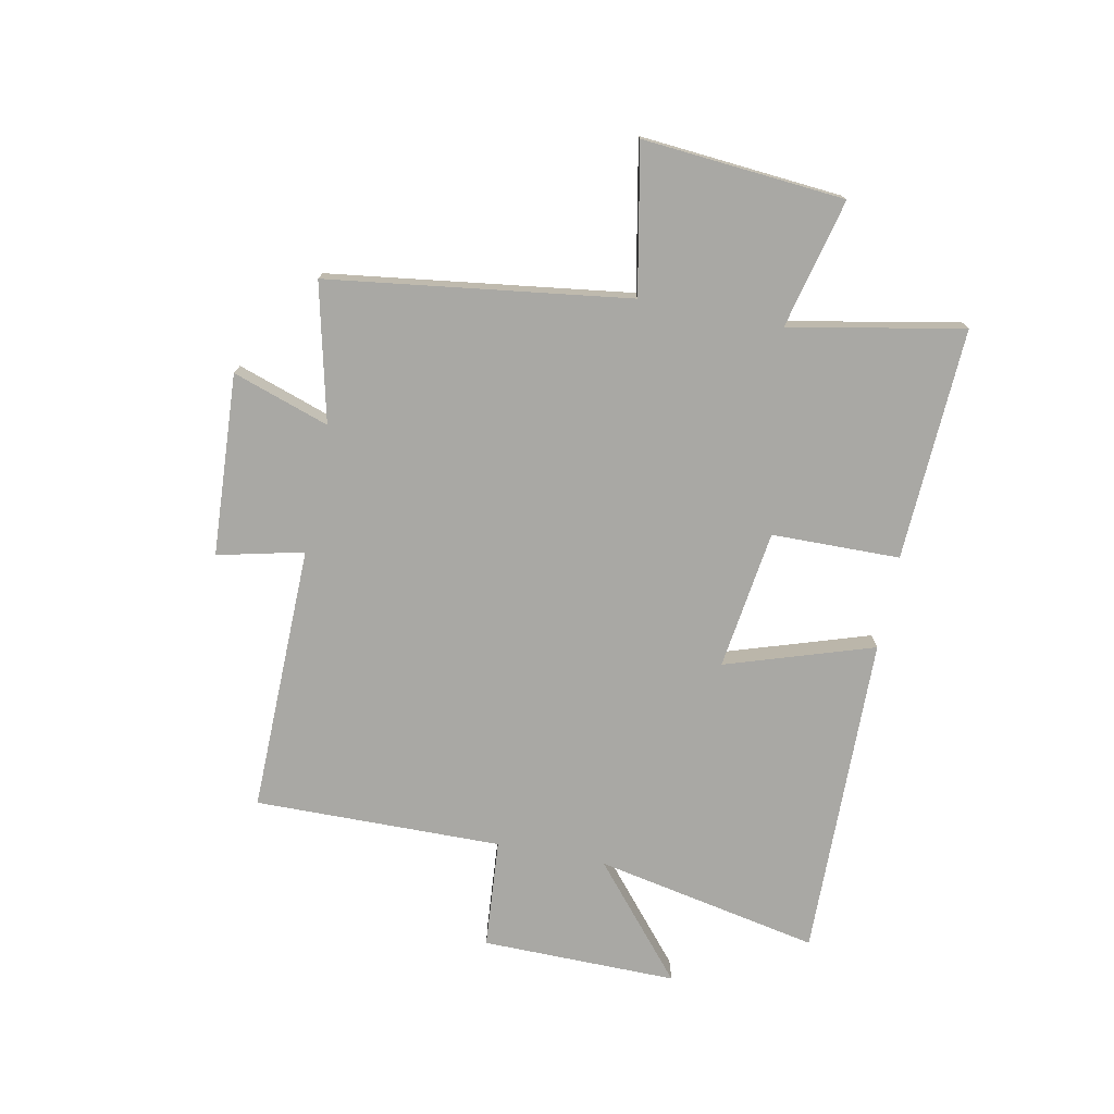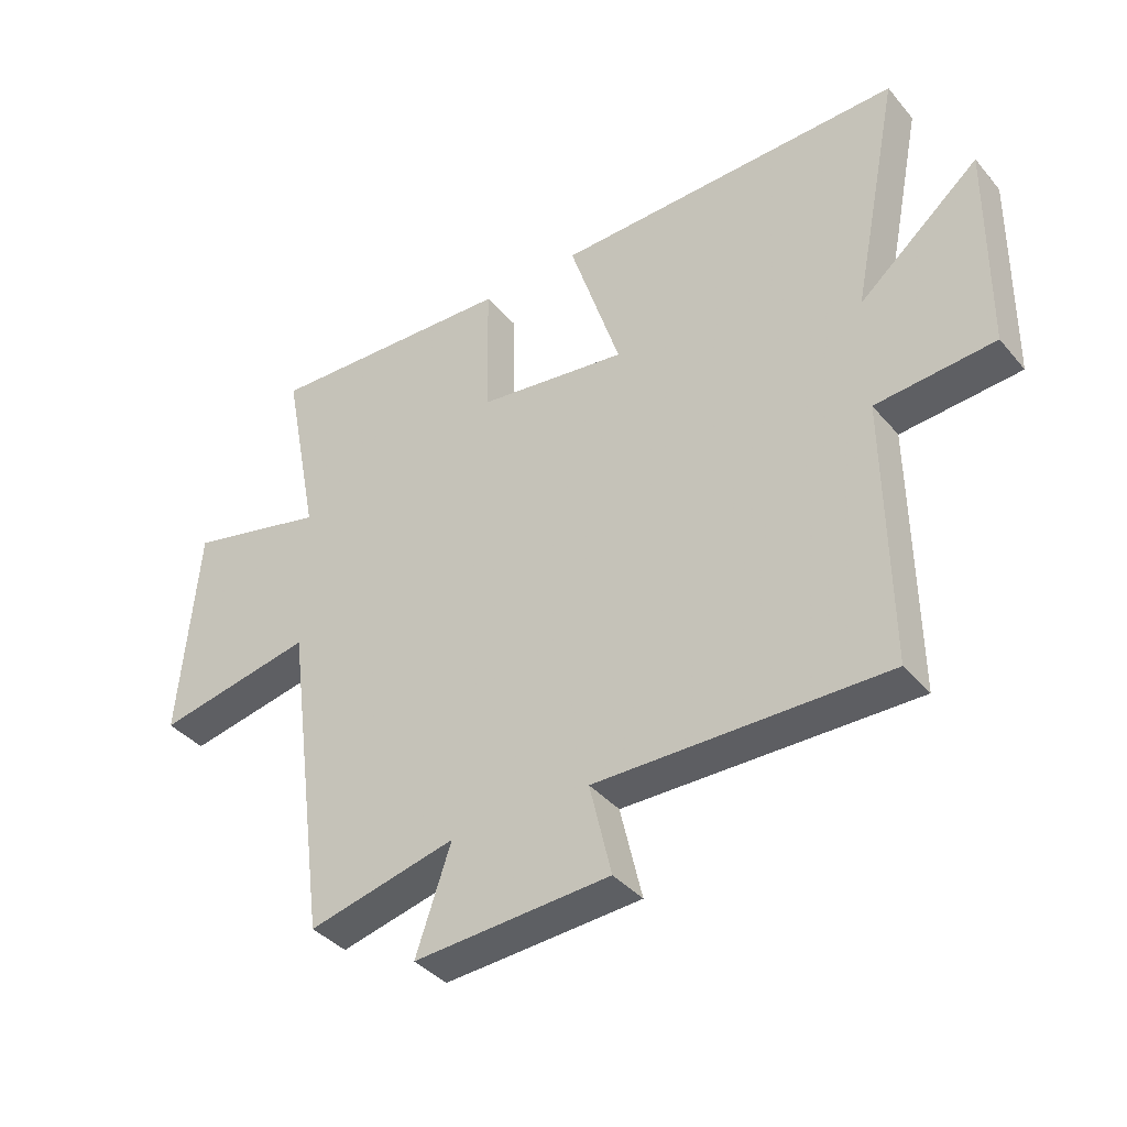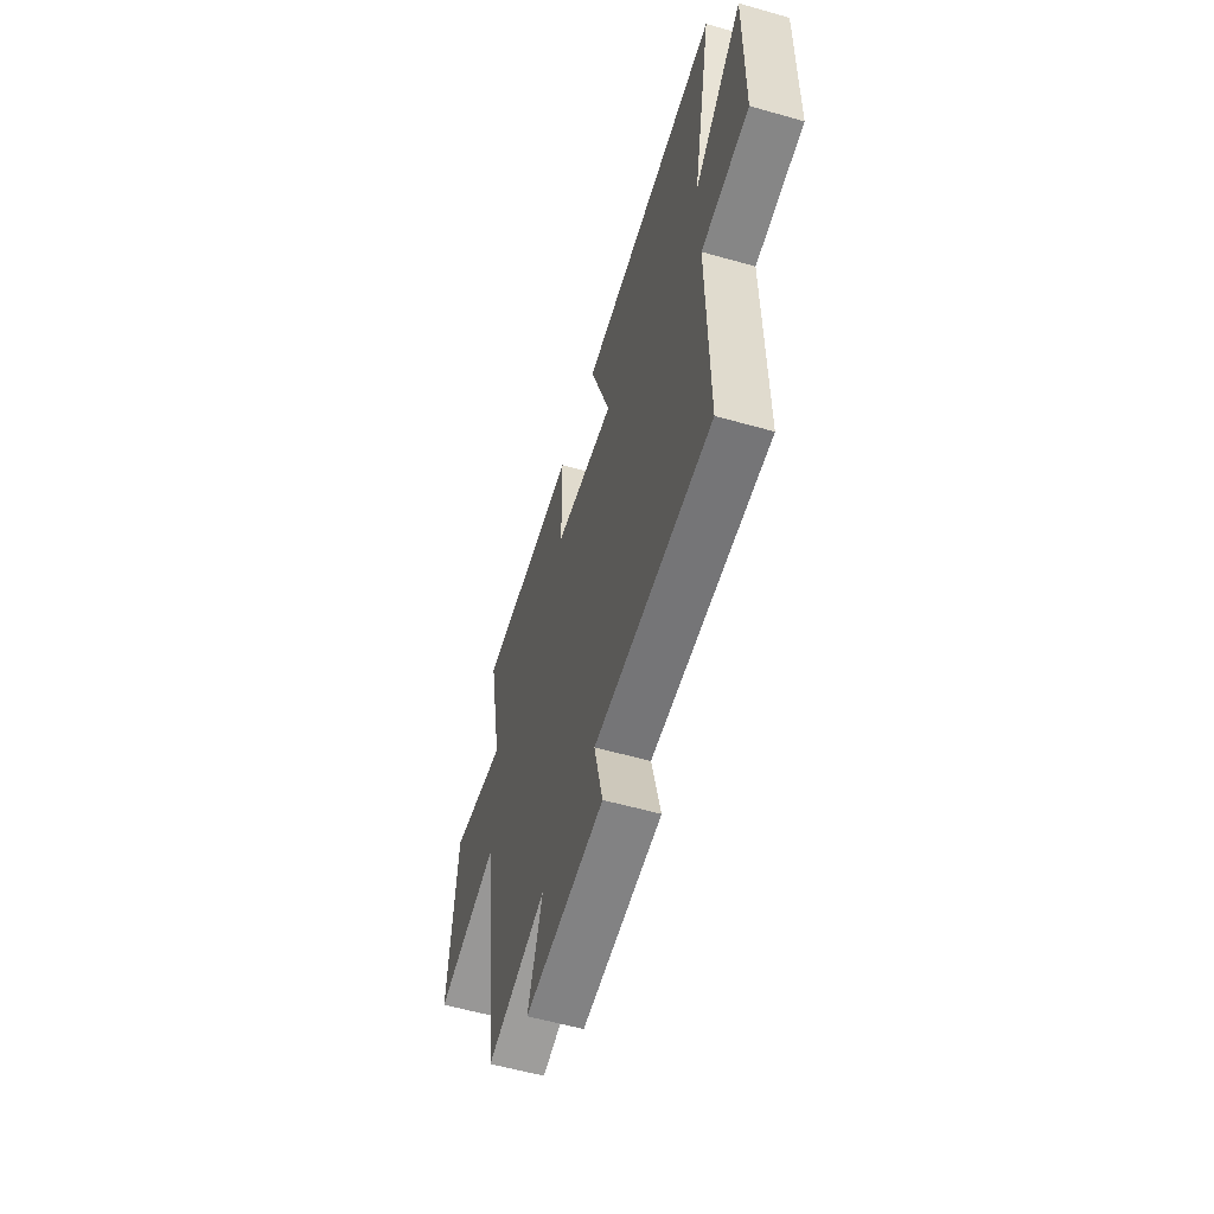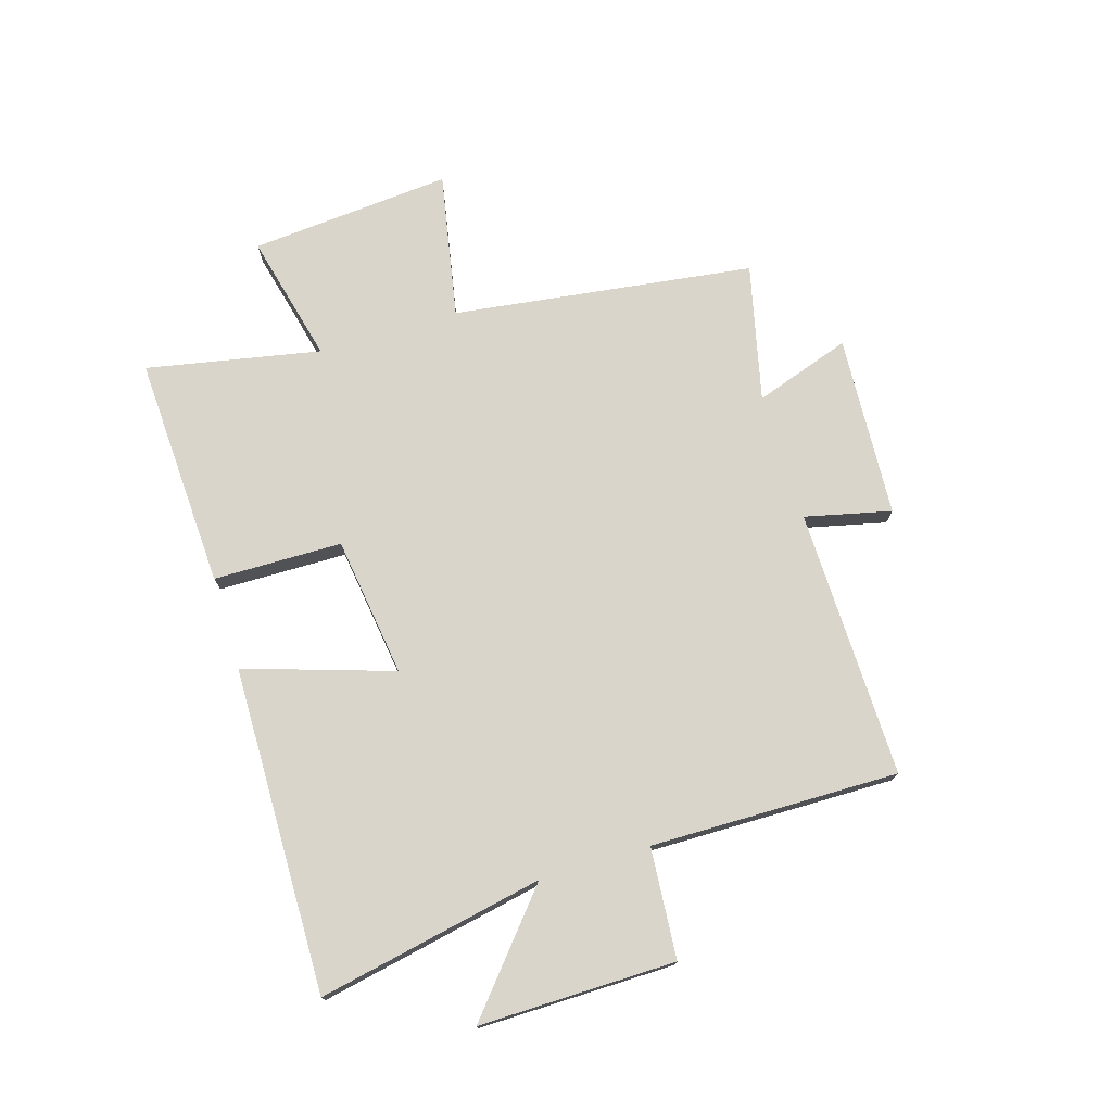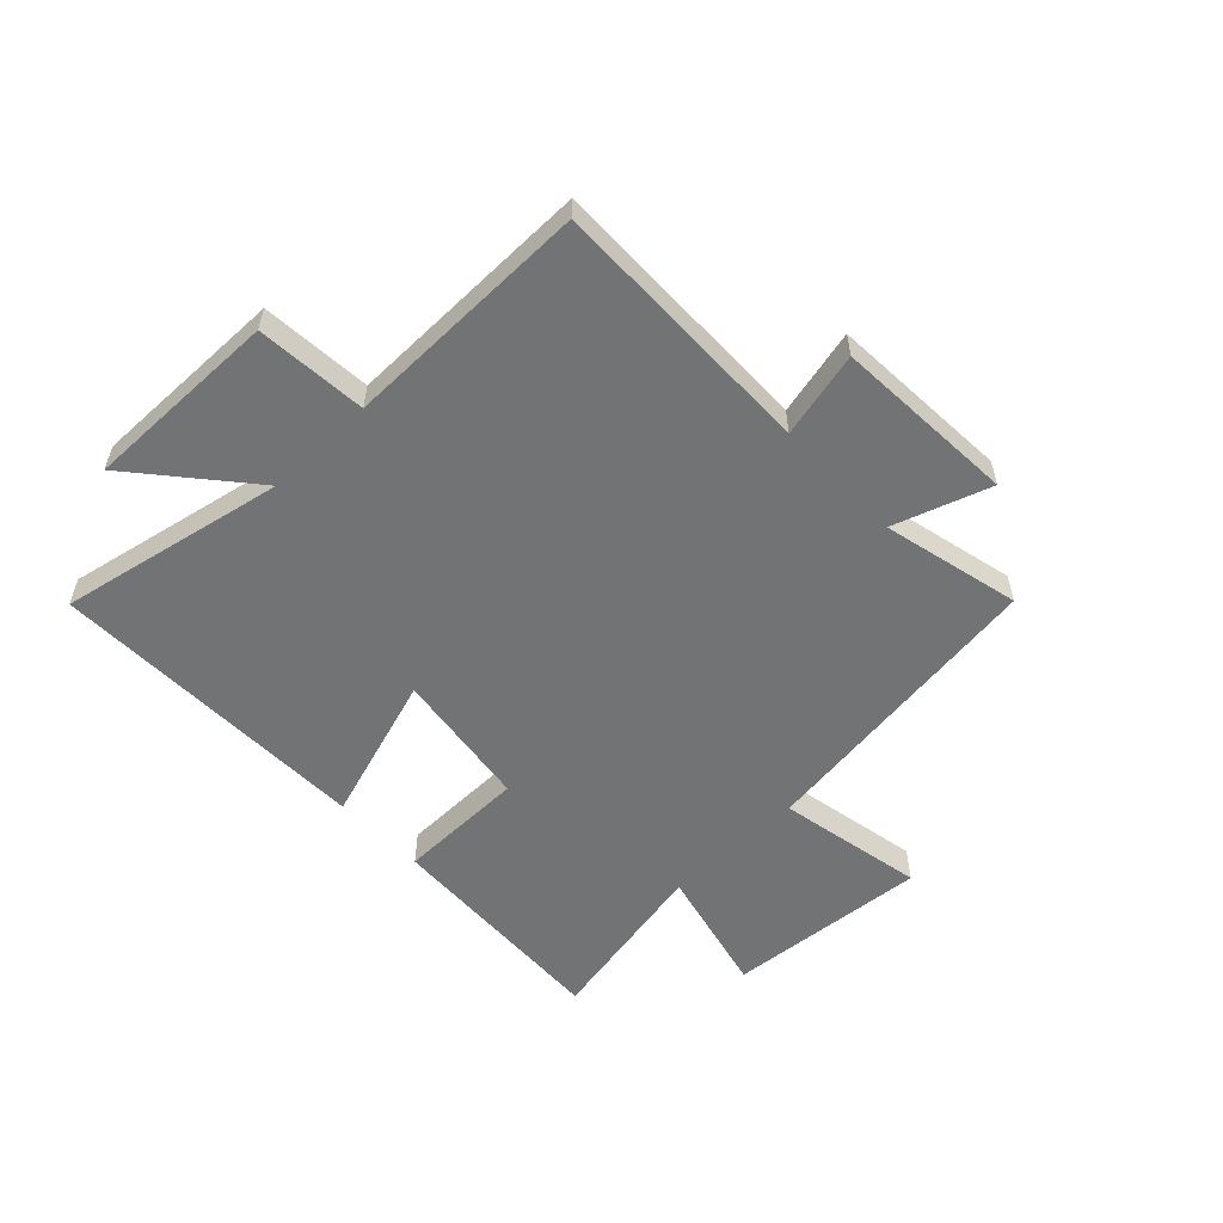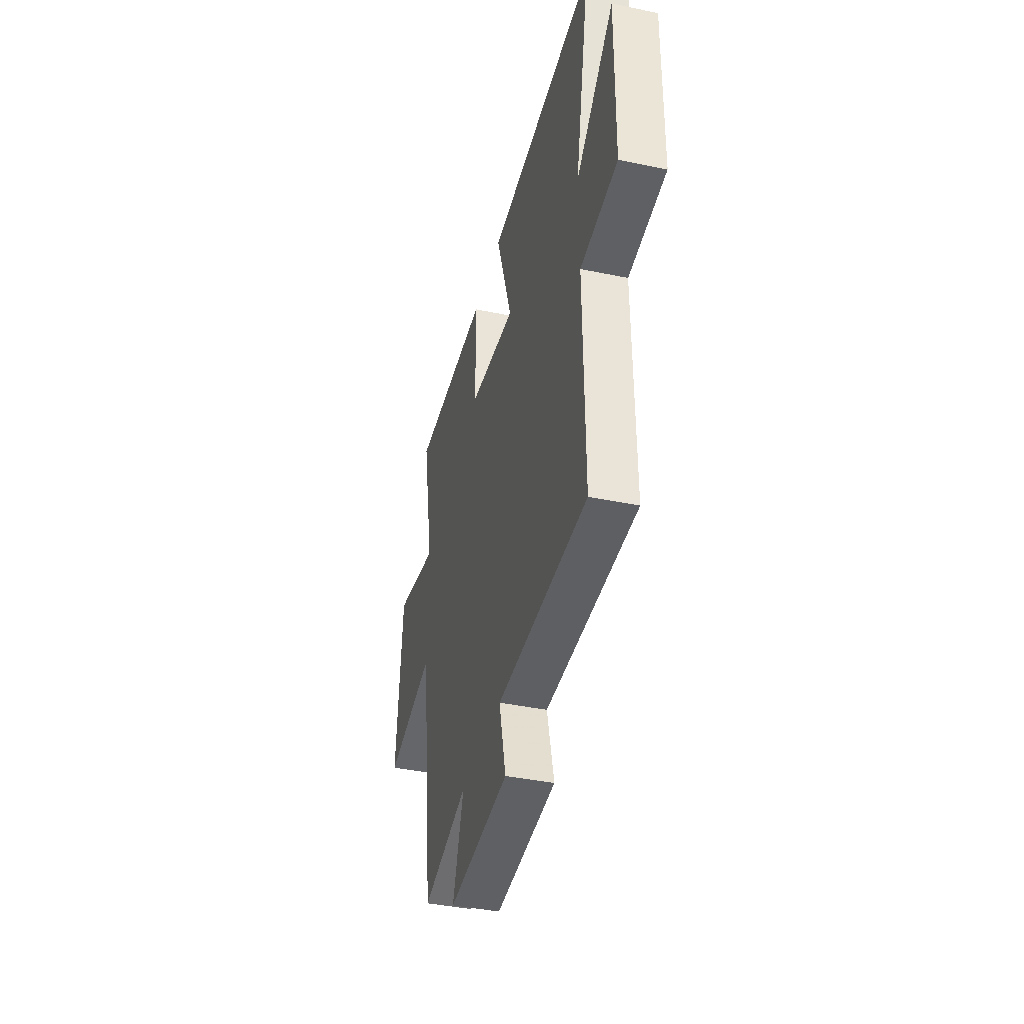
<metadata>
{"format":"obj","ext":"obj","renderer":"f3d","projection":"perspective","resolution":1024,"background":"white","views":[{"elev":-74.9,"azim":-101.2,"up":"+Y"},{"elev":-38.8,"azim":35.6,"up":"+Z"},{"elev":-57.6,"azim":73.6,"up":"+Z"},{"elev":74.5,"azim":73.1,"up":"+Y"},{"elev":-55.8,"azim":133.7,"up":"+Y"},{"elev":-41.1,"azim":75.8,"up":"+Z"}]}
</metadata>
<code>
v -0.559 0.07 0.52
v -0.152 0.07 0.5
v -0.149 0.07 0.276
v 0.095 0.07 0.242
v 0.012 0.07 0.5
v 0.579 0.07 0.509
v 0.5 0.07 0.116
v 0.696 0.07 0.281
v 0.692 0.07 -0.061
v 0.5 0.07 -0.076
v 0.505 0.07 -0.508
v 0.036 0.07 -0.5
v 0.071 0.07 -0.65
v -0.247 0.07 -0.668
v -0.19 0.07 -0.5
v -0.43 0.07 -0.556
v -0.5 0.07 -0.031
v -0.756 0.07 -0.08
v -0.726 0.07 0.272
v -0.5 0.07 0.217
v -0.559 0 0.52
v -0.152 0 0.5
v -0.149 0 0.276
v 0.095 0 0.242
v 0.012 0 0.5
v 0.579 0 0.509
v 0.5 0 0.116
v 0.696 0 0.281
v 0.692 0 -0.061
v 0.5 0 -0.076
v 0.505 0 -0.508
v 0.036 0 -0.5
v 0.071 0 -0.65
v -0.247 0 -0.668
v -0.19 0 -0.5
v -0.43 0 -0.556
v -0.5 0 -0.031
v -0.756 0 -0.08
v -0.726 0 0.272
v -0.5 0 0.217
f 17 18 19 20
f 15 16 17 20
f 15 20 1 2
f 12 13 14 15
f 10 11 12
f 10 12 15
f 7 8 9 10
f 7 10 15
f 4 5 6 7
f 3 4 7 15
f 2 3 15
f 40 39 38 37
f 40 37 36 35
f 22 21 40 35
f 35 34 33 32
f 32 31 30
f 35 32 30
f 30 29 28 27
f 35 30 27
f 27 26 25 24
f 35 27 24 23
f 35 23 22
f 1 21 22 2
f 2 22 23 3
f 3 23 24 4
f 4 24 25 5
f 5 25 26 6
f 6 26 27 7
f 7 27 28 8
f 8 28 29 9
f 9 29 30 10
f 10 30 31 11
f 11 31 32 12
f 12 32 33 13
f 13 33 34 14
f 14 34 35 15
f 15 35 36 16
f 16 36 37 17
f 17 37 38 18
f 18 38 39 19
f 19 39 40 20
f 20 40 21 1

</code>
